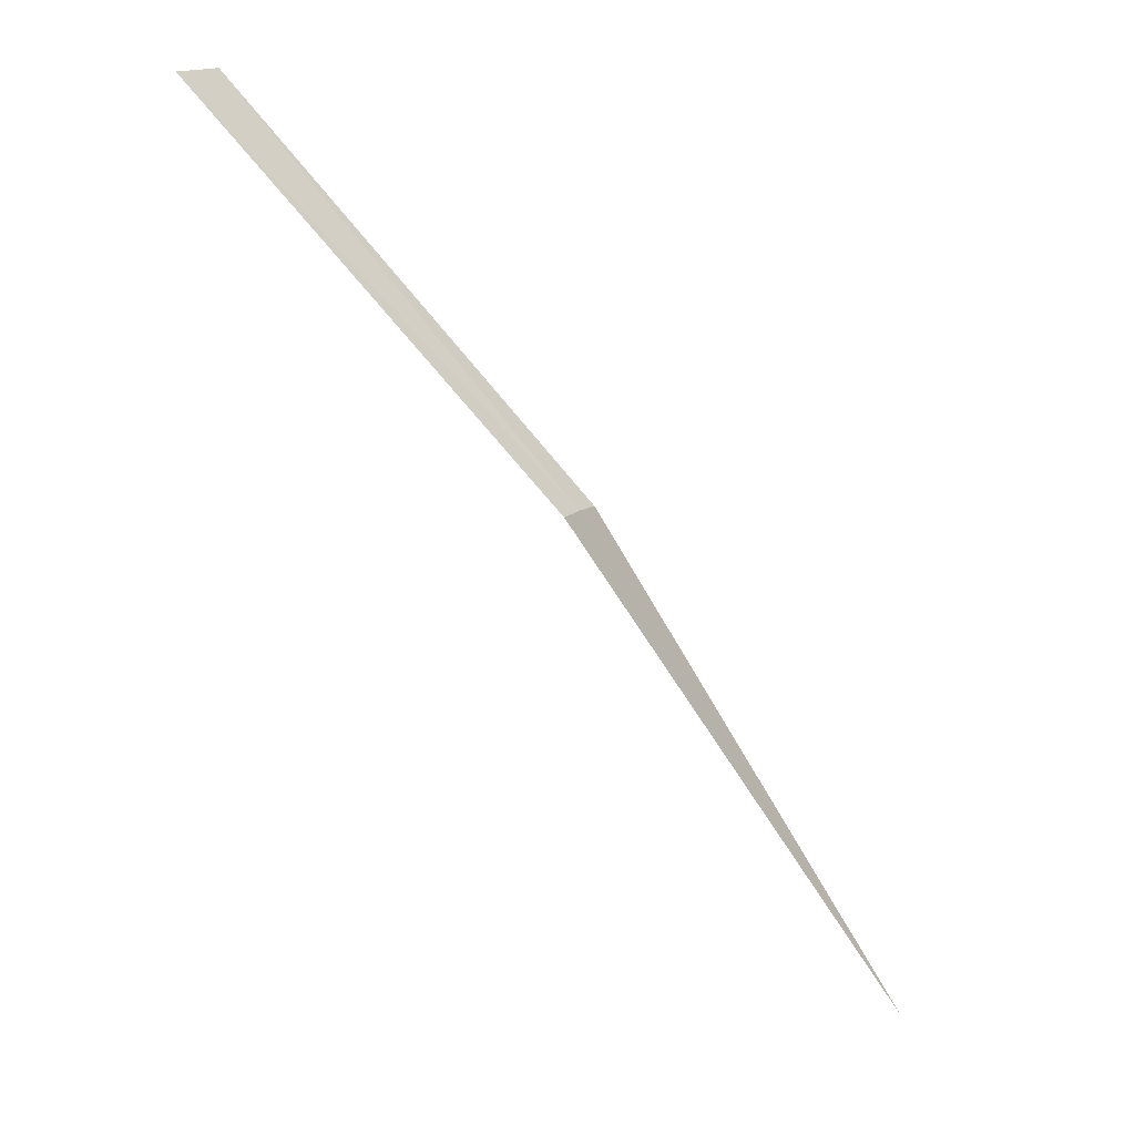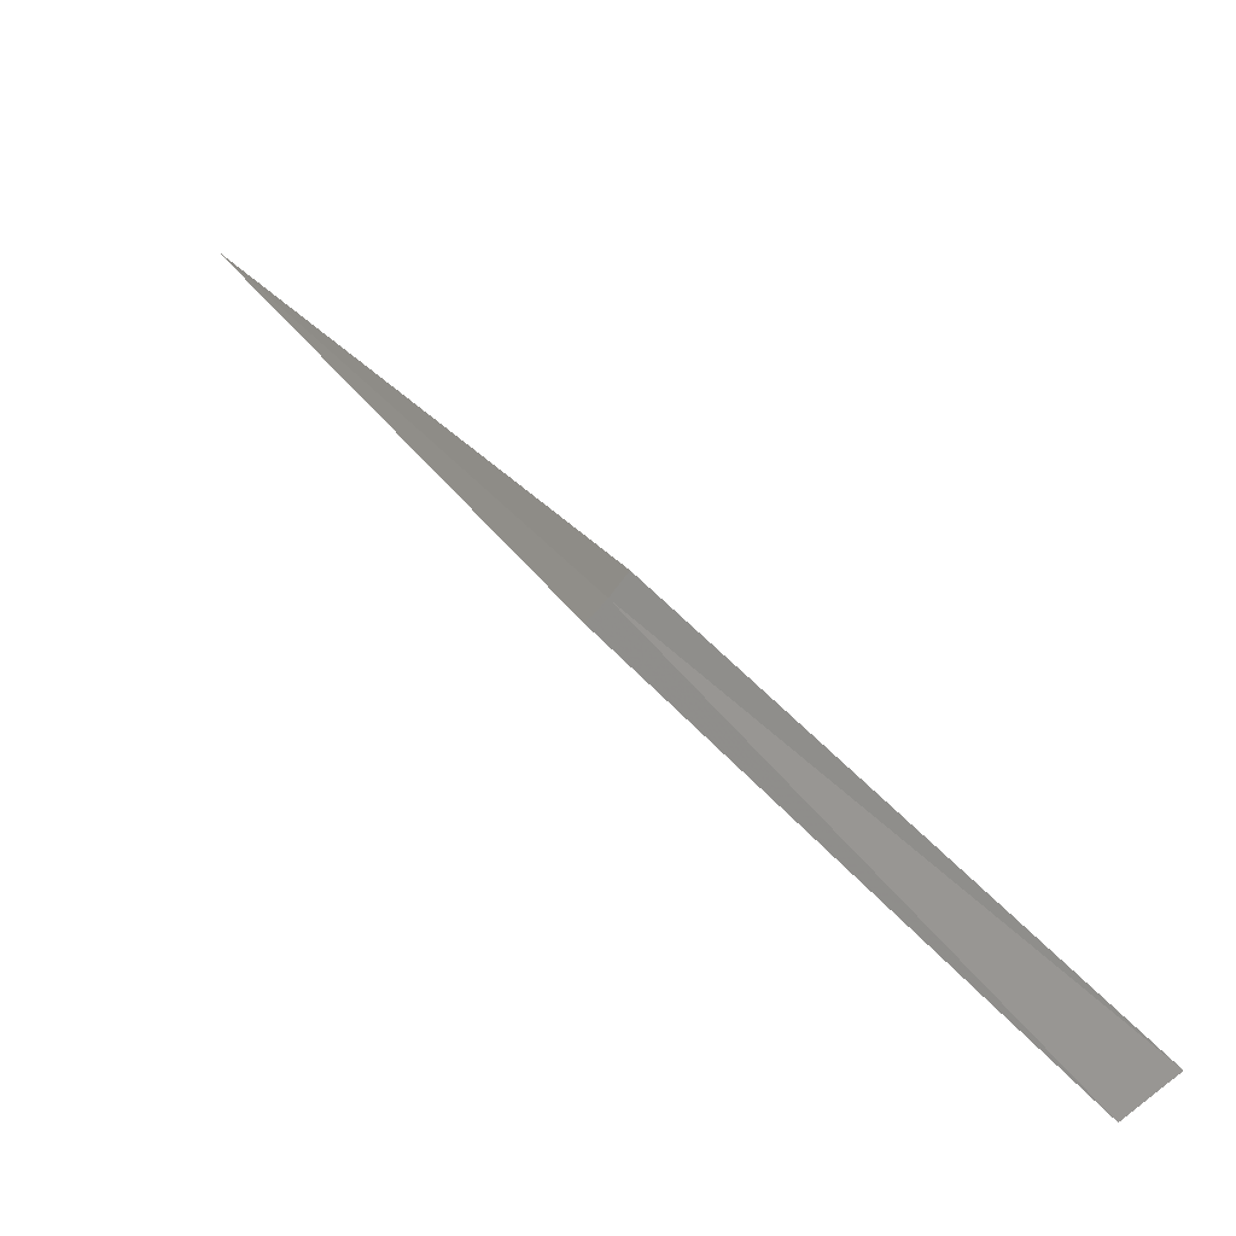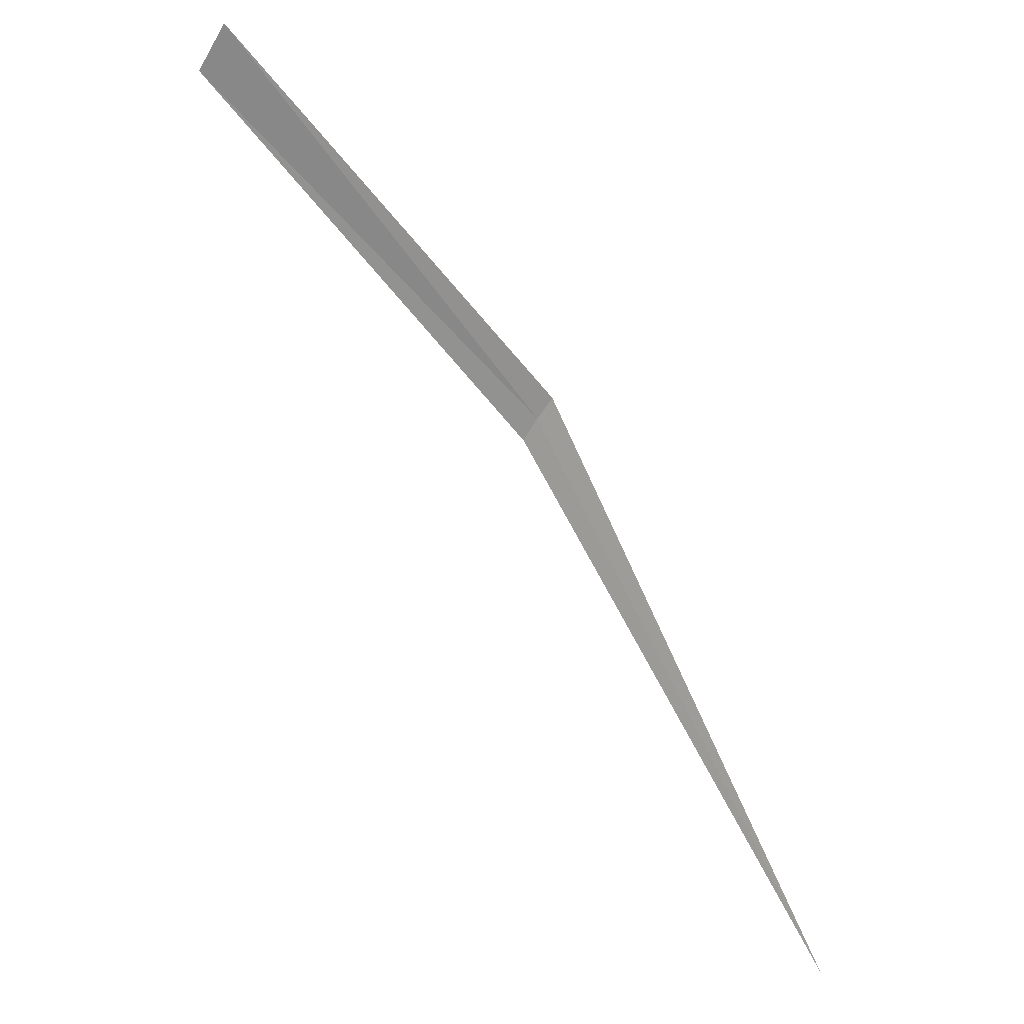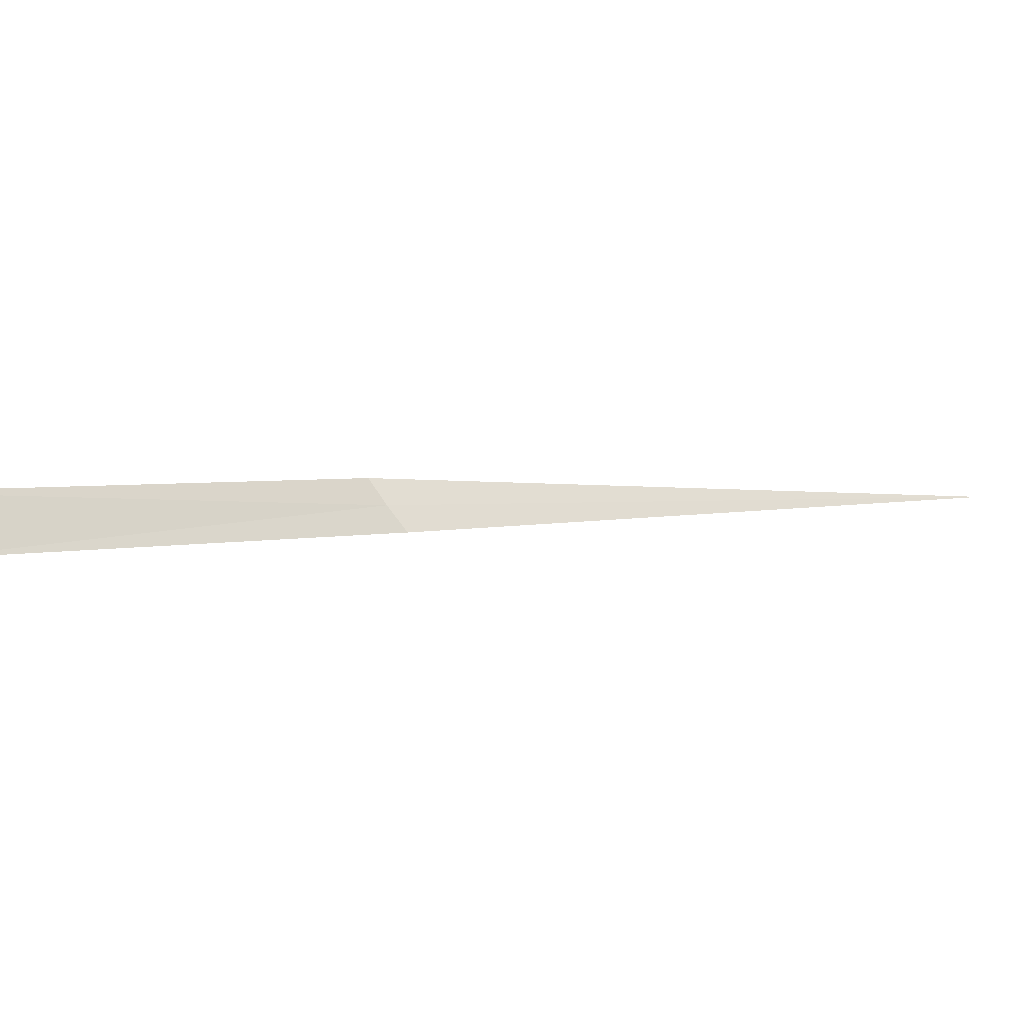
<metadata>
{"format":"obj","ext":"obj","renderer":"f3d","projection":"perspective","resolution":1024,"background":"white","views":[{"elev":50.1,"azim":176.2,"up":"+Z"},{"elev":6.4,"azim":-1.0,"up":"+Y"},{"elev":-23.8,"azim":104.6,"up":"+Z"},{"elev":-41.0,"azim":96.4,"up":"+Y"}]}
</metadata>
<code>
v -23.83 24.14 19.14
v -22.59 23.22 20.34
v -22.71 23.08 20.23
v -23.88 24.06 19.08
v -23.77 24.21 19.2
v -25 25 17.13
f 1 3 2
f 1 4 3
f 1 2 5
f 1 6 4
f 1 5 6

</code>
